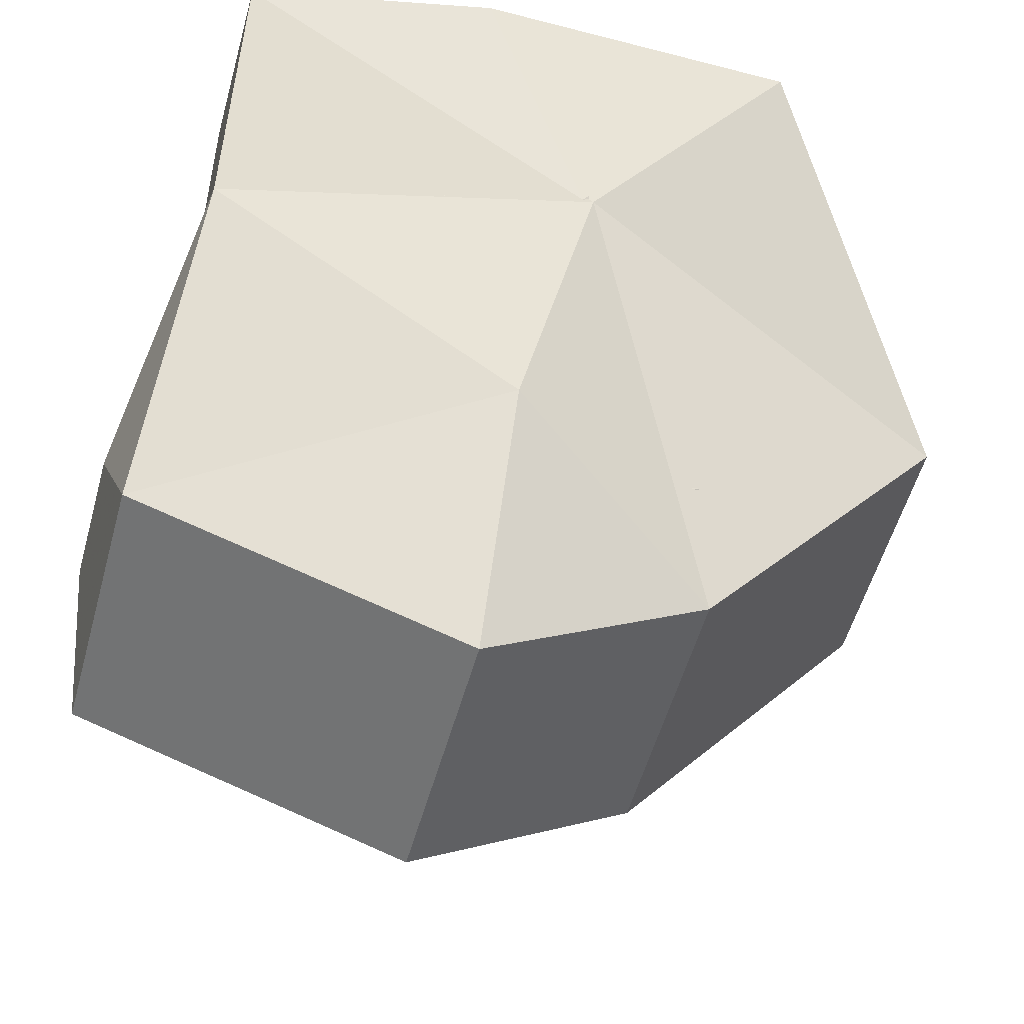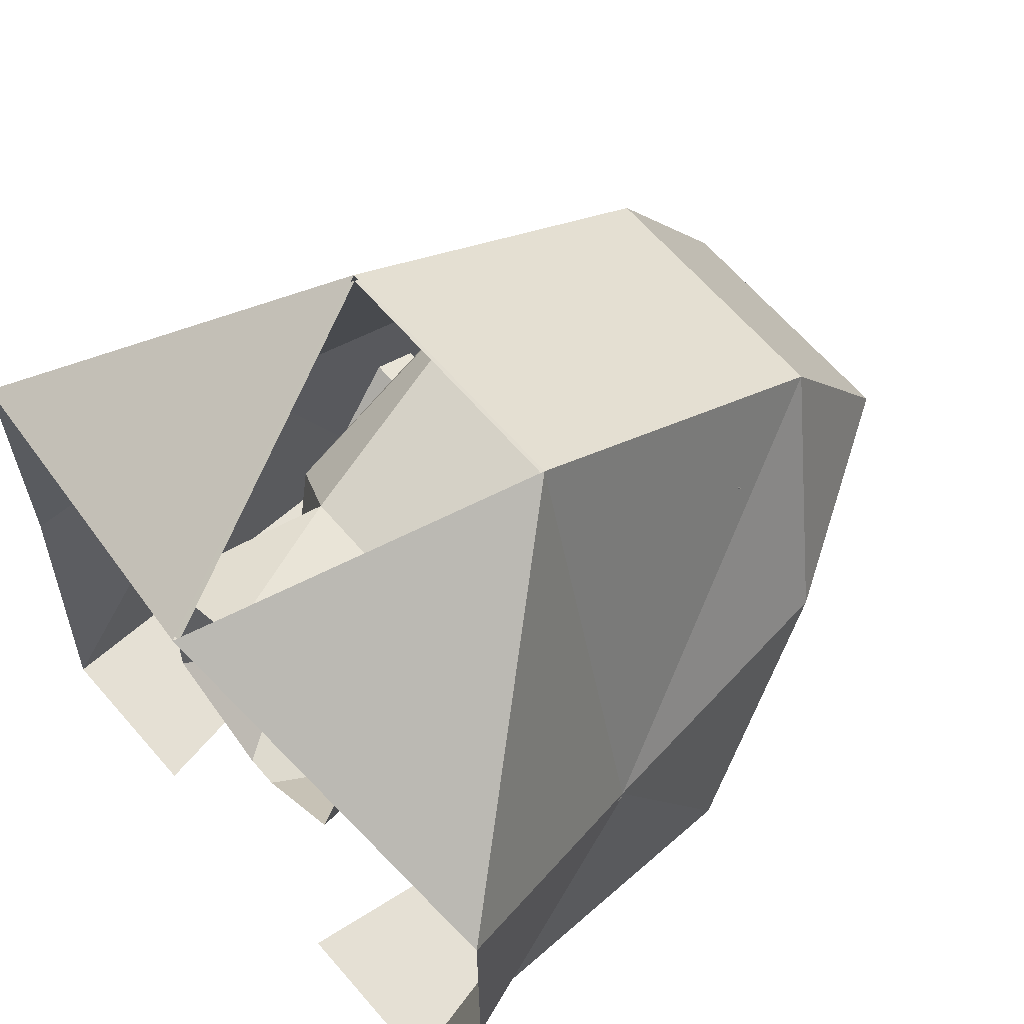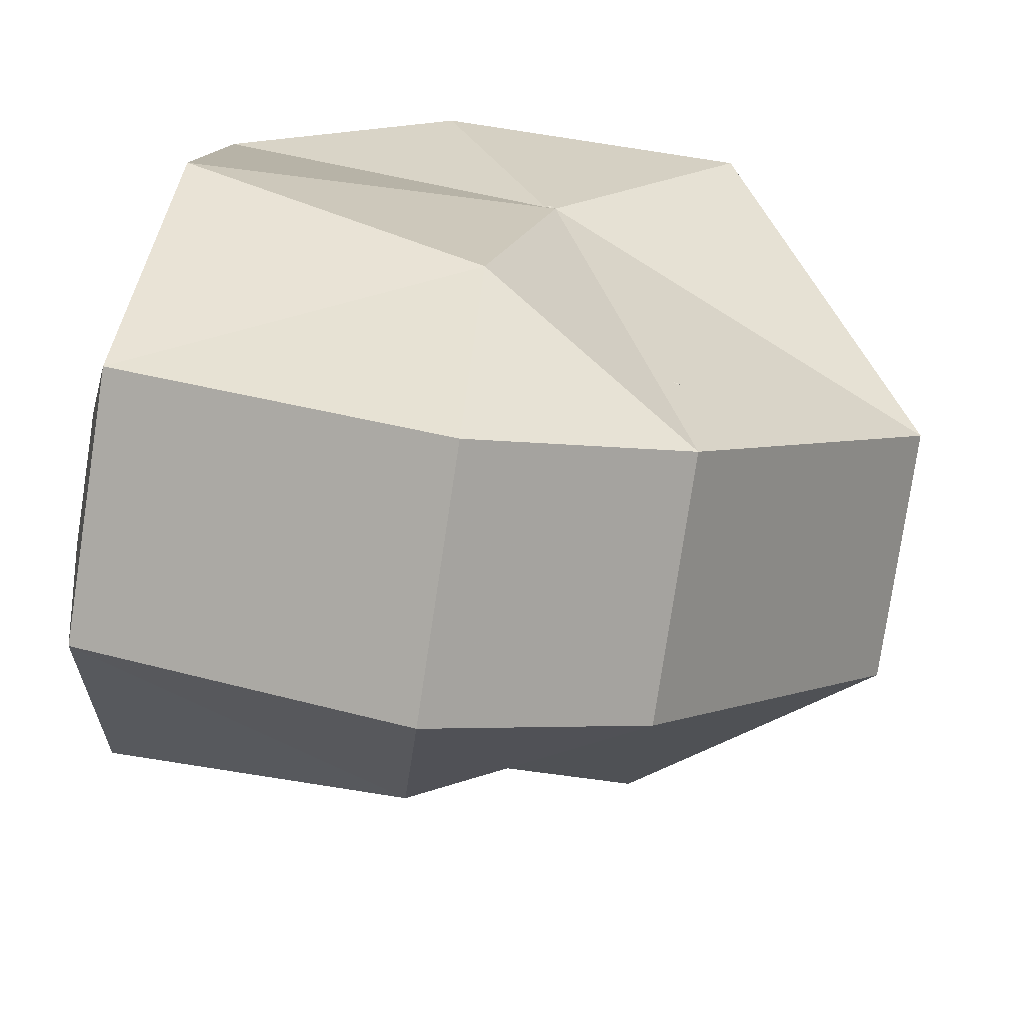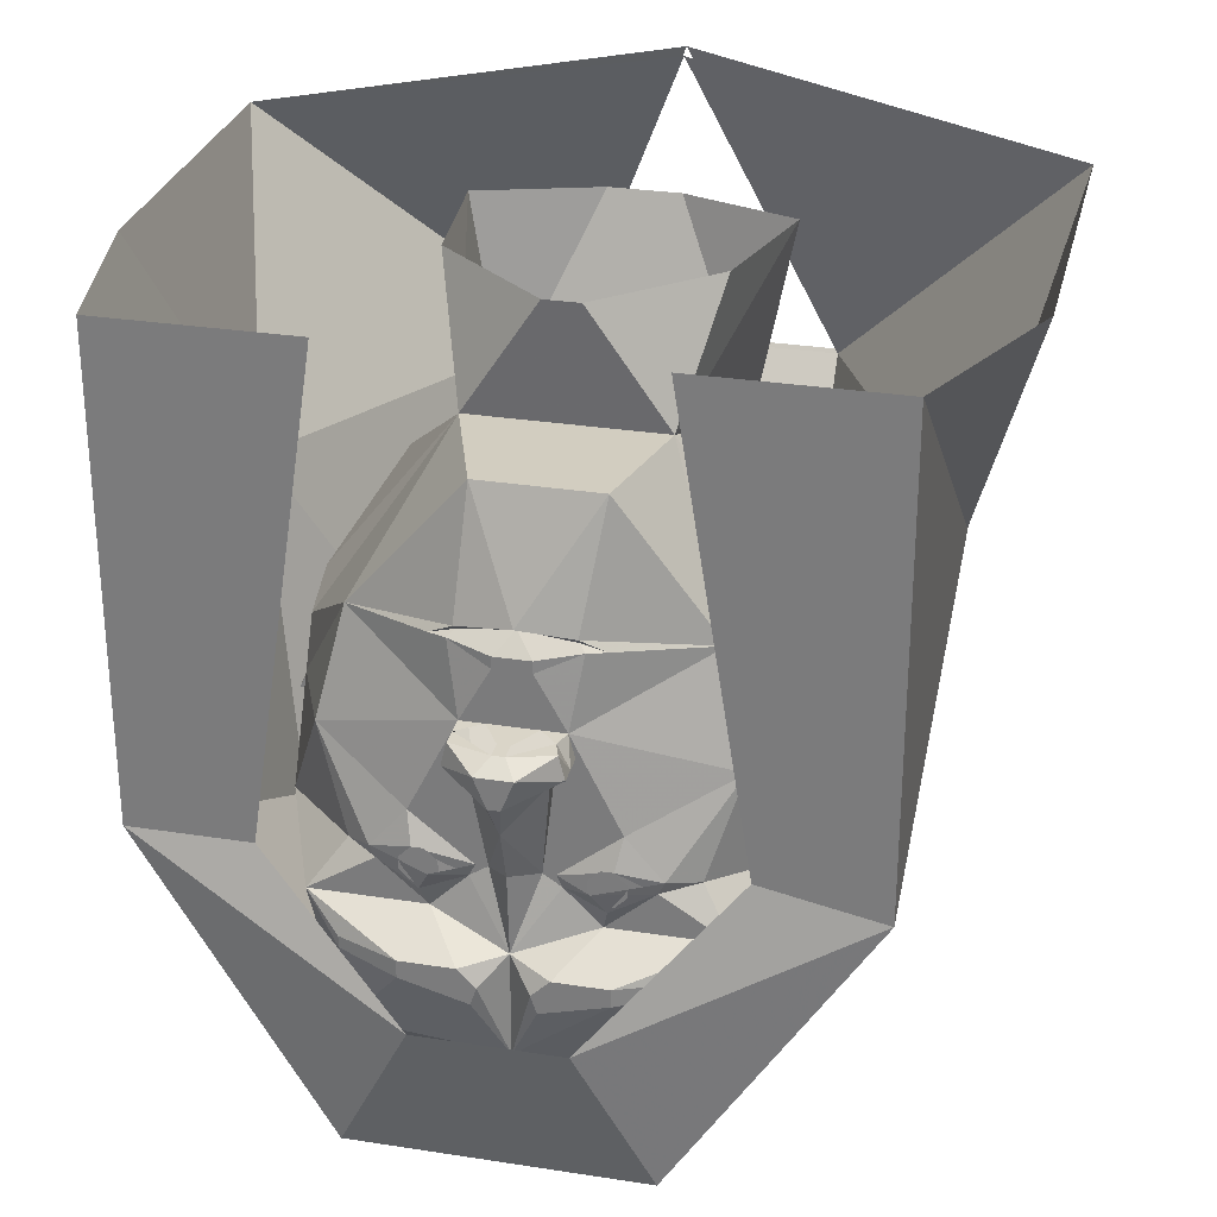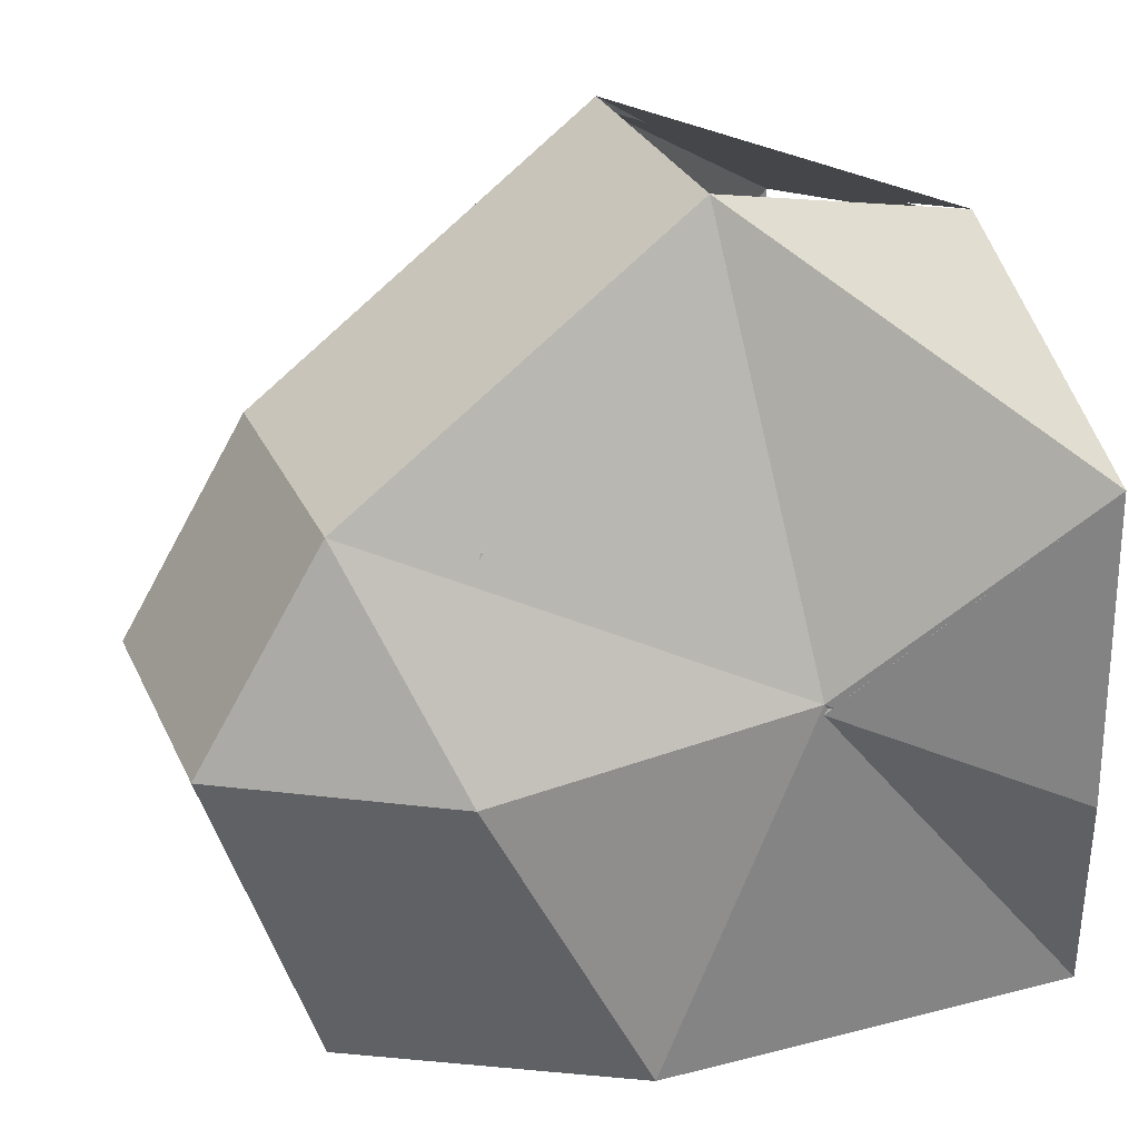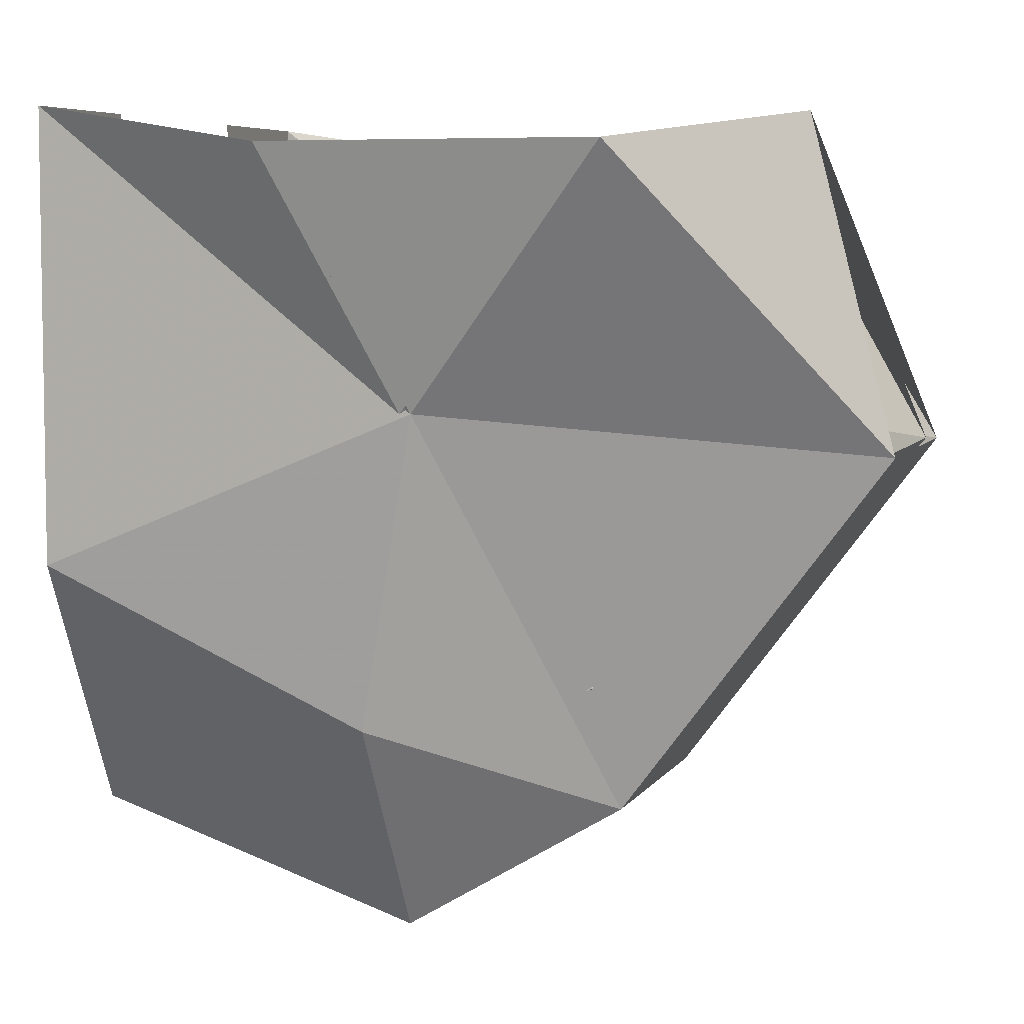
<metadata>
{"format":"obj","ext":"obj","renderer":"f3d","projection":"perspective","resolution":1024,"background":"white","views":[{"elev":-54.3,"azim":-105.4,"up":"+Y"},{"elev":65.6,"azim":-131.1,"up":"+Z"},{"elev":-79.5,"azim":-98.6,"up":"+Y"},{"elev":29.1,"azim":-166.9,"up":"+Y"},{"elev":29.0,"azim":69.0,"up":"+Z"},{"elev":6.0,"azim":-72.4,"up":"+Y"}]}
</metadata>
<code>
v -0.1875 -0.4766 0.3359
v 0.1875 -0.4766 0.3359
v 0.1875 0.02344 0.7109
v -0.1875 0.02344 0.7109
v -0.4375 0.08594 0.1172
v -0.375 -0.3516 0.02344
v -0.1875 -0.6641 0.02344
v 0.1875 -0.6641 0.02344
v 0.375 -0.3516 0.02344
v 0.4375 0.08594 0.1172
v 0.5312 0.4297 0.3984
v 0 0.4922 0.5547
v -0.09375 -0.3203 -0.4766
v 0.09375 -0.3203 -0.4766
v 0.1875 -0.5078 -0.4453
v -0.1875 -0.5078 -0.4453
v -0.4375 -0.1328 -0.4141
v -0.2812 -0.1016 -0.4141
v -0.4375 0.4922 -0.4141
v -0.1875 0.4922 -0.4141
v 0.4375 -0.1328 -0.4141
v -0.1875 -0.625 0.007812
v 0.1875 -0.625 0.007812
v 0.4375 0.08594 0.1016
v 0.4375 0.4922 -0.4141
v 0.2812 -0.1328 -0.4141
v 0.1875 0.4922 -0.4141
v -0.1875 -0.4609 0.3047
v 0.1875 -0.4609 0.3047
v 0.1875 0.02344 0.6953
v 0.5312 0.4375 -0.0625
v -0.4375 0.08594 0.1016
v -0.1875 0.02344 0.6953
v -0.5312 0.4375 0.3984
v -0.5312 0.4375 -0.0625
v 0 0.4844 0.5391
v -0.07812 0.1094 -0.3281
v -0.07031 0.1172 -0.3203
v 0 0.125 -0.3203
v -0.02344 0.1016 -0.3438
v -0.02344 0.08594 -0.3438
v -0.0625 0.01562 -0.3438
v -0.2188 0.09375 -0.25
v -0.1016 0.1094 -0.3203
v -0.07031 0.125 -0.3281
v 0 0.1328 -0.3359
v 0.07031 0.125 -0.3281
v 0.07031 0.1172 -0.3203
v 0.07812 0.1094 -0.3281
v 0.02344 0.1016 -0.3438
v 0.02344 0.08594 -0.3438
v 0.03125 0.01562 -0.3438
v -0.03125 0.01562 -0.3438
v -0.05469 0.01562 -0.3672
v -0.07031 -0.01562 -0.3672
v -0.07031 -0.01562 -0.3438
v -0.125 -0.1094 -0.3438
v -0.25 -0.04688 -0.2812
v -0.3125 -0.07812 -0.125
v -0.3125 -0.01562 -0.09375
v -0.125 0.2656 -0.09375
v -0.09375 0.2812 -0.2812
v 0.1016 0.1094 -0.3203
v 0.2188 0.09375 -0.25
v 0.0625 0.01562 -0.3438
v 0.25 -0.2344 -0.3438
v 0.2031 -0.1719 -0.3203
v 0.3125 -0.2031 -0.1875
v 0.2188 -0.4375 -0.3125
v 0.2031 -0.2891 -0.375
v 0.2031 -0.2734 -0.375
v 0.125 -0.2734 -0.4062
v 0.1016 -0.2344 -0.3438
v 0.1641 -0.1797 -0.3438
v 0.1719 -0.1641 -0.3438
v 0.25 -0.04688 -0.2812
v 0.3125 -0.07812 -0.125
v 0.3125 -0.1406 -0.0625
v 0.3125 -0.4219 0
v 0.1406 -0.5625 0.0625
v 0 -0.5312 -0.25
v 0 -0.4062 -0.375
v 0.125 -0.2969 -0.4062
v 0.03906 -0.3203 -0.4062
v 0.05469 -0.2734 -0.4062
v 0 -0.2656 -0.375
v 0.05469 -0.1875 -0.3438
v 0.1094 -0.2031 -0.3594
v 0.1172 -0.1484 -0.3594
v 0.125 -0.1094 -0.3438
v 0.3125 -0.01562 -0.09375
v 0.3125 -0.07812 -0.0625
v 0.3438 -0.1406 -0.0625
v 0.3125 -0.1719 0.03125
v 0.25 -0.2969 0.3125
v 0 -0.4531 0.25
v -0.1406 -0.5625 0.0625
v -0.2188 -0.4375 -0.3125
v -0.125 -0.2969 -0.4062
v -0.03906 -0.3203 -0.4062
v -0.03125 -0.2969 -0.4062
v 0.03125 -0.2969 -0.4062
v -0.3125 -0.2031 -0.1875
v -0.2109 -0.1719 -0.3203
v -0.25 -0.2344 -0.3438
v -0.3125 -0.4219 0
v -0.3125 -0.1406 -0.0625
v -0.1719 -0.1641 -0.3438
v -0.1641 -0.1797 -0.3438
v -0.1016 -0.2344 -0.3438
v -0.125 -0.2734 -0.4062
v -0.2031 -0.2734 -0.375
v -0.2031 -0.2891 -0.375
v -0.05469 -0.2734 -0.4062
v 0.25 0.1094 0.125
v 0.125 0.2656 -0.09375
v 0.1562 0.1484 0.2188
v 0.3125 -0.1094 0.0625
v 0.3125 0.01562 -0.03125
v 0.0625 0.2812 -0.2812
v -0.02344 0.4219 -0.1094
v 0.02344 0.4219 -0.1094
v 0.1719 0.4219 0.01562
v 0.2031 0.3984 0.2422
v 0.04688 0.3906 0.3125
v -0.04688 0.3906 0.3125
v -0.1562 0.1484 0.2188
v -0.25 -0.2969 0.3125
v -0.25 0.1094 0.125
v -0.3125 -0.1094 0.0625
v -0.3125 -0.1719 0.03125
v -0.3438 -0.1406 -0.0625
v -0.3125 -0.07812 -0.0625
v -0.3438 -0.1094 0.0625
v -0.3125 0.01562 -0.03125
v -0.3438 -0.1719 0.03125
v 0.3438 -0.1094 0.0625
v 0.3438 -0.1719 0.03125
v -0.05469 -0.1875 -0.3438
v -0.03125 -0.1719 -0.3438
v 0 -0.1562 -0.3828
v 0.03125 -0.1719 -0.3438
v 0.04688 -0.1719 -0.3438
v -0.1172 -0.1484 -0.3594
v -0.1094 -0.2031 -0.3594
v -0.04688 -0.1719 -0.3438
v -0.04688 -0.03906 -0.3438
v -0.04688 -0.03906 -0.3672
v 0 -0.08594 -0.4062
v 0.04688 -0.03906 -0.3672
v 0.04688 -0.03906 -0.3438
v -0.2031 0.3984 0.2422
v -0.1641 0.4219 0.01562
v -0.09375 -0.1719 -0.375
v 0.09375 -0.1719 -0.375
v 0.007812 0.01562 -0.3828
v -0.007812 0.01562 -0.3828
v 0.007812 0.01562 -0.4062
v -0.007812 0.01562 -0.4062
v 0.02344 0 -0.4297
v -0.02344 0 -0.4297
v -0.0625 0.01562 -0.3906
v -0.07031 -0.01562 -0.3906
v -0.007812 -0.03906 -0.4297
v 0.0625 0.01562 -0.3672
v 0.07031 -0.01562 -0.3438
v 0.07031 -0.01562 -0.3672
v 0.0625 0.01562 -0.3906
v 0.07031 -0.01562 -0.3906
v 0.007812 -0.03906 -0.4297
v -0.1016 -0.1875 -0.3594
v -0.1172 -0.1875 -0.3594
v -0.125 -0.1797 -0.3594
v -0.125 -0.1641 -0.3594
v -0.1172 -0.1562 -0.3594
v -0.1016 -0.1562 -0.3594
v -0.09375 -0.1641 -0.3594
v -0.09375 -0.1797 -0.3594
v -0.1016 -0.1953 -0.3594
v -0.1172 -0.1953 -0.3594
v -0.1328 -0.1797 -0.3594
v -0.1328 -0.1641 -0.3594
v -0.1016 -0.1484 -0.3594
v -0.08594 -0.1641 -0.3594
v -0.08594 -0.1797 -0.3594
v 0.08594 -0.1797 -0.3594
v 0.08594 -0.1641 -0.3594
v 0.1016 -0.1484 -0.3594
v 0.1328 -0.1641 -0.3594
v 0.1328 -0.1797 -0.3594
v 0.1172 -0.1953 -0.3594
v 0.1016 -0.1953 -0.3594
v 0.09375 -0.1797 -0.3594
v 0.09375 -0.1641 -0.3594
v 0.1016 -0.1562 -0.3594
v 0.1172 -0.1562 -0.3594
v 0.125 -0.1641 -0.3594
v 0.125 -0.1797 -0.3594
v 0.1172 -0.1875 -0.3594
v 0.1016 -0.1875 -0.3594
f 1 2 3
f 1 3 4
f 1 4 5
f 1 5 6
f 1 6 7
f 1 7 2
f 2 7 8
f 2 8 9
f 2 9 10
f 2 10 3
f 3 10 11
f 3 11 12
f 13 14 15
f 13 15 16
f 13 16 17
f 13 17 18
f 18 17 19
f 18 19 20
f 14 21 15
f 15 21 9
f 15 9 8
f 15 8 16
f 15 16 22
f 15 22 23
f 15 23 9
f 15 9 21
f 21 9 24
f 21 24 25
f 21 25 10
f 21 10 9
f 14 26 21
f 21 26 27
f 21 27 25
f 16 8 7
f 16 7 6
f 16 6 17
f 16 17 6
f 16 6 22
f 22 6 28
f 22 28 23
f 23 28 29
f 23 29 9
f 9 29 24
f 24 29 30
f 24 30 11
f 24 11 31
f 24 31 25
f 25 31 10
f 10 31 11
f 17 6 5
f 17 5 19
f 17 19 32
f 17 32 6
f 6 32 28
f 28 32 33
f 28 33 29
f 29 33 30
f 34 4 12
f 4 34 5
f 5 34 35
f 5 35 19
f 19 35 32
f 32 35 34
f 32 34 33
f 33 34 36
f 37 38 39
f 37 39 40
f 37 40 41
f 37 41 42
f 37 42 43
f 37 43 44
f 37 44 38
f 38 44 45
f 38 45 39
f 39 45 46
f 39 46 47
f 39 47 48
f 39 48 49
f 39 49 50
f 39 50 40
f 40 50 51
f 40 51 41
f 41 51 52
f 41 52 53
f 41 53 42
f 42 53 54
f 42 54 55
f 42 55 56
f 42 56 57
f 42 57 58
f 42 58 43
f 43 58 59
f 43 59 60
f 43 60 61
f 43 61 62
f 43 62 45
f 43 45 44
f 63 49 48
f 63 48 47
f 63 47 64
f 63 64 49
f 49 64 65
f 49 65 51
f 49 51 50
f 66 67 68
f 66 68 69
f 66 69 70
f 66 70 71
f 66 71 72
f 66 72 73
f 66 73 74
f 66 74 67
f 67 74 75
f 67 75 76
f 67 76 68
f 68 76 77
f 68 77 78
f 68 78 79
f 68 79 69
f 69 79 80
f 69 80 81
f 69 81 82
f 69 82 83
f 69 83 70
f 70 83 71
f 71 83 72
f 72 83 84
f 72 84 85
f 72 85 73
f 73 85 86
f 73 86 87
f 73 87 88
f 73 88 74
f 74 88 75
f 75 88 89
f 75 89 90
f 75 90 76
f 76 90 65
f 76 65 64
f 76 64 77
f 77 64 91
f 77 91 92
f 77 92 78
f 78 92 93
f 78 93 94
f 78 94 79
f 79 94 95
f 79 95 80
f 80 95 96
f 80 96 97
f 80 97 81
f 81 97 98
f 81 98 82
f 82 98 99
f 82 99 100
f 82 100 101
f 82 101 86
f 82 86 102
f 82 102 84
f 82 84 83
f 103 104 105
f 103 105 98
f 103 98 106
f 103 106 107
f 103 107 59
f 103 59 58
f 103 58 104
f 104 58 108
f 104 108 109
f 104 109 105
f 105 109 110
f 105 110 111
f 105 111 112
f 105 112 113
f 105 113 98
f 98 113 99
f 99 113 111
f 99 111 114
f 99 114 101
f 99 101 100
f 115 116 117
f 115 117 95
f 115 95 118
f 115 118 119
f 115 119 116
f 116 119 91
f 116 91 64
f 116 64 120
f 116 120 62
f 116 62 61
f 116 61 121
f 116 121 122
f 116 122 123
f 116 123 124
f 116 124 117
f 117 124 125
f 117 125 126
f 117 126 127
f 117 127 95
f 95 127 128
f 95 128 96
f 96 128 97
f 97 128 106
f 97 106 98
f 127 61 129
f 127 129 128
f 128 129 130
f 128 130 131
f 128 131 106
f 106 131 107
f 107 131 132
f 107 132 133
f 107 133 59
f 59 133 60
f 60 133 134
f 60 134 135
f 60 135 61
f 61 135 129
f 129 135 130
f 130 135 134
f 130 134 136
f 130 136 131
f 131 136 132
f 132 136 134
f 132 134 133
f 93 137 138
f 93 138 94
f 94 138 118
f 94 118 95
f 137 93 92
f 137 92 91
f 137 91 119
f 137 119 118
f 137 118 138
f 84 102 85
f 85 102 86
f 113 112 111
f 86 101 114
f 86 114 110
f 86 110 139
f 86 139 140
f 86 140 141
f 86 141 142
f 86 142 87
f 87 142 143
f 87 143 89
f 87 89 88
f 109 108 144
f 109 144 145
f 109 145 110
f 110 145 139
f 139 145 146
f 139 146 140
f 140 146 57
f 140 57 147
f 140 147 148
f 140 148 149
f 140 149 141
f 141 149 142
f 142 149 150
f 142 150 151
f 142 151 90
f 142 90 143
f 143 90 89
f 145 144 146
f 146 144 57
f 57 144 108
f 57 108 58
f 61 152 153
f 61 153 121
f 61 127 152
f 152 127 126
f 145 109 154
f 145 154 139
f 139 154 146
f 109 108 154
f 155 74 88
f 155 88 87
f 155 87 143
f 155 75 74
f 53 52 156
f 53 156 157
f 157 156 158
f 157 158 159
f 159 158 160
f 159 160 161
f 159 161 162
f 159 162 54
f 54 162 55
f 55 162 163
f 55 163 164
f 55 164 148
f 55 148 56
f 56 148 147
f 56 147 57
f 52 65 165
f 165 65 166
f 165 166 167
f 165 167 168
f 165 168 158
f 158 168 160
f 160 168 169
f 160 169 170
f 160 170 161
f 161 170 164
f 161 164 163
f 161 163 162
f 166 65 90
f 166 90 151
f 166 151 167
f 167 151 150
f 167 150 169
f 167 169 168
f 150 170 169
f 170 150 149
f 170 149 164
f 164 149 148
f 114 111 110
f 65 52 51
f 62 46 45
f 46 62 120
f 46 120 47
f 47 120 64
f 171 172 173
f 171 173 174
f 171 174 175
f 171 175 176
f 171 176 177
f 171 177 178
f 179 180 181
f 179 181 182
f 179 182 144
f 179 144 183
f 179 183 184
f 179 184 185
f 186 187 188
f 186 188 89
f 186 89 189
f 186 189 190
f 186 190 191
f 186 191 192
f 193 194 195
f 193 195 196
f 193 196 197
f 193 197 198
f 193 198 199
f 193 199 200
f 11 30 36

</code>
